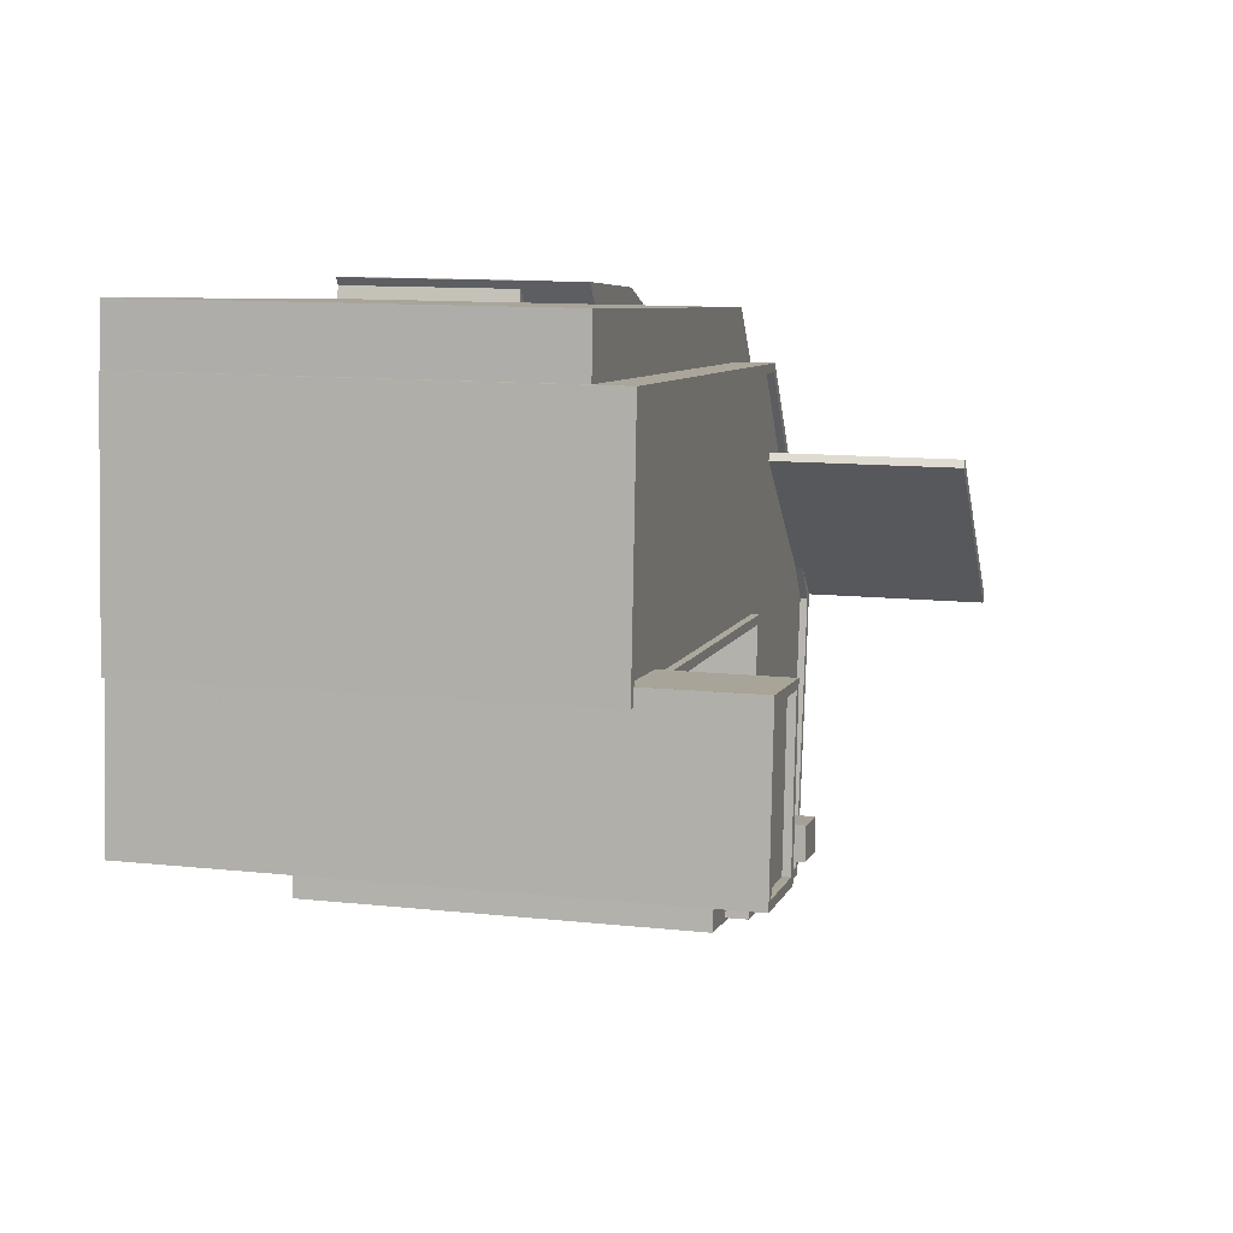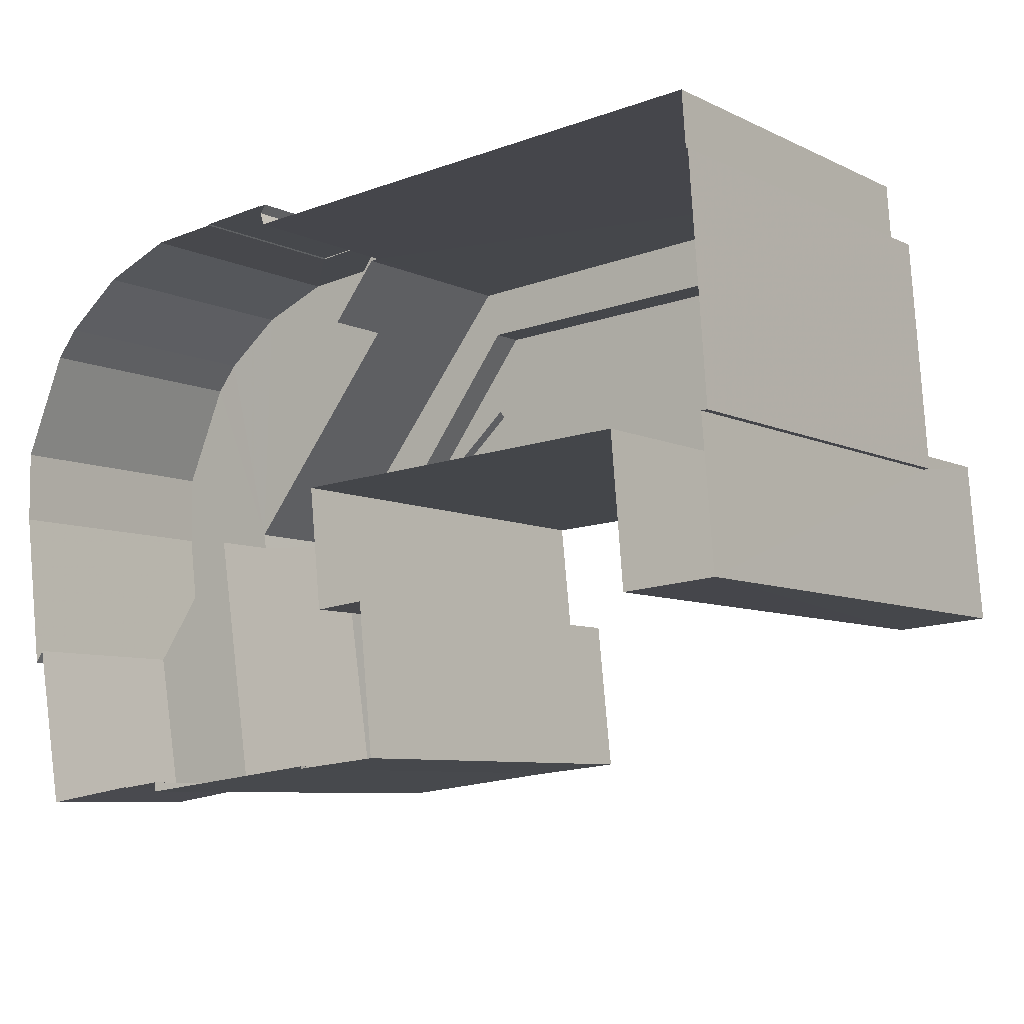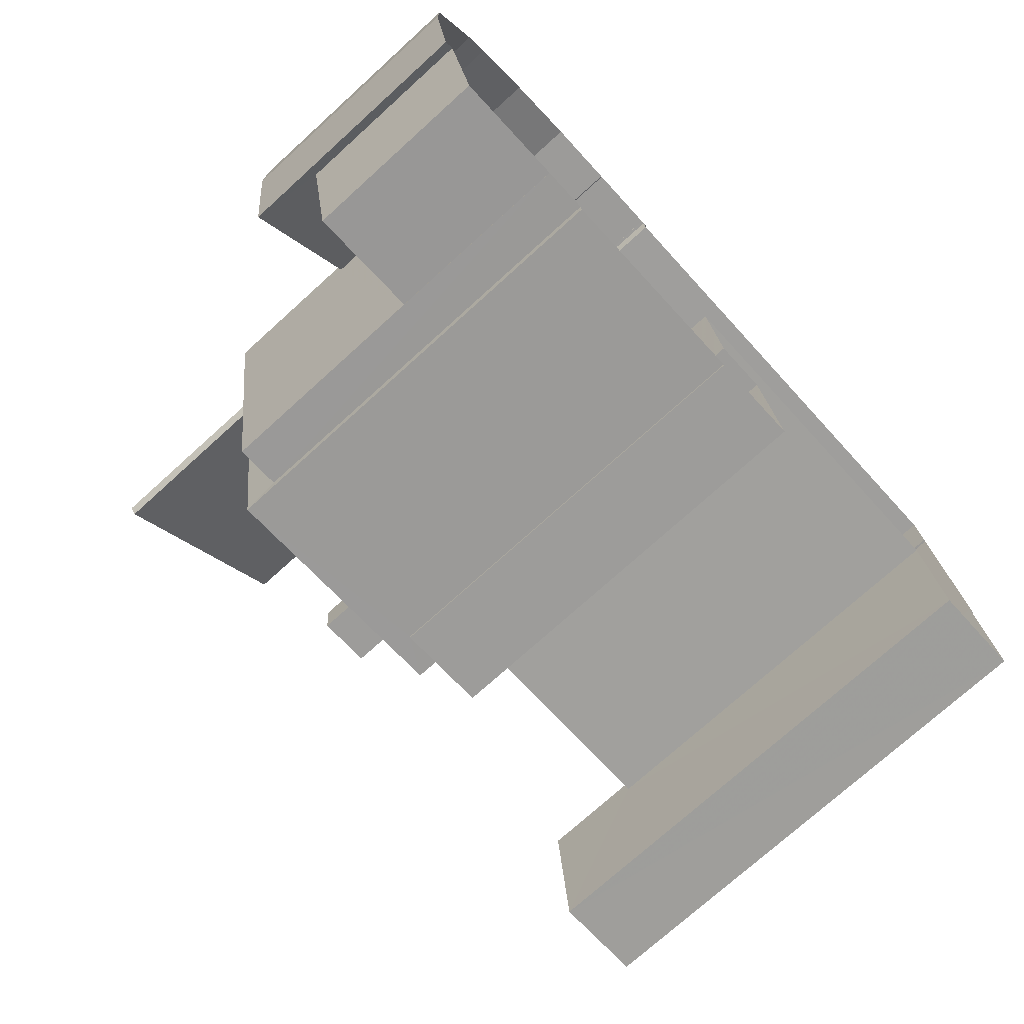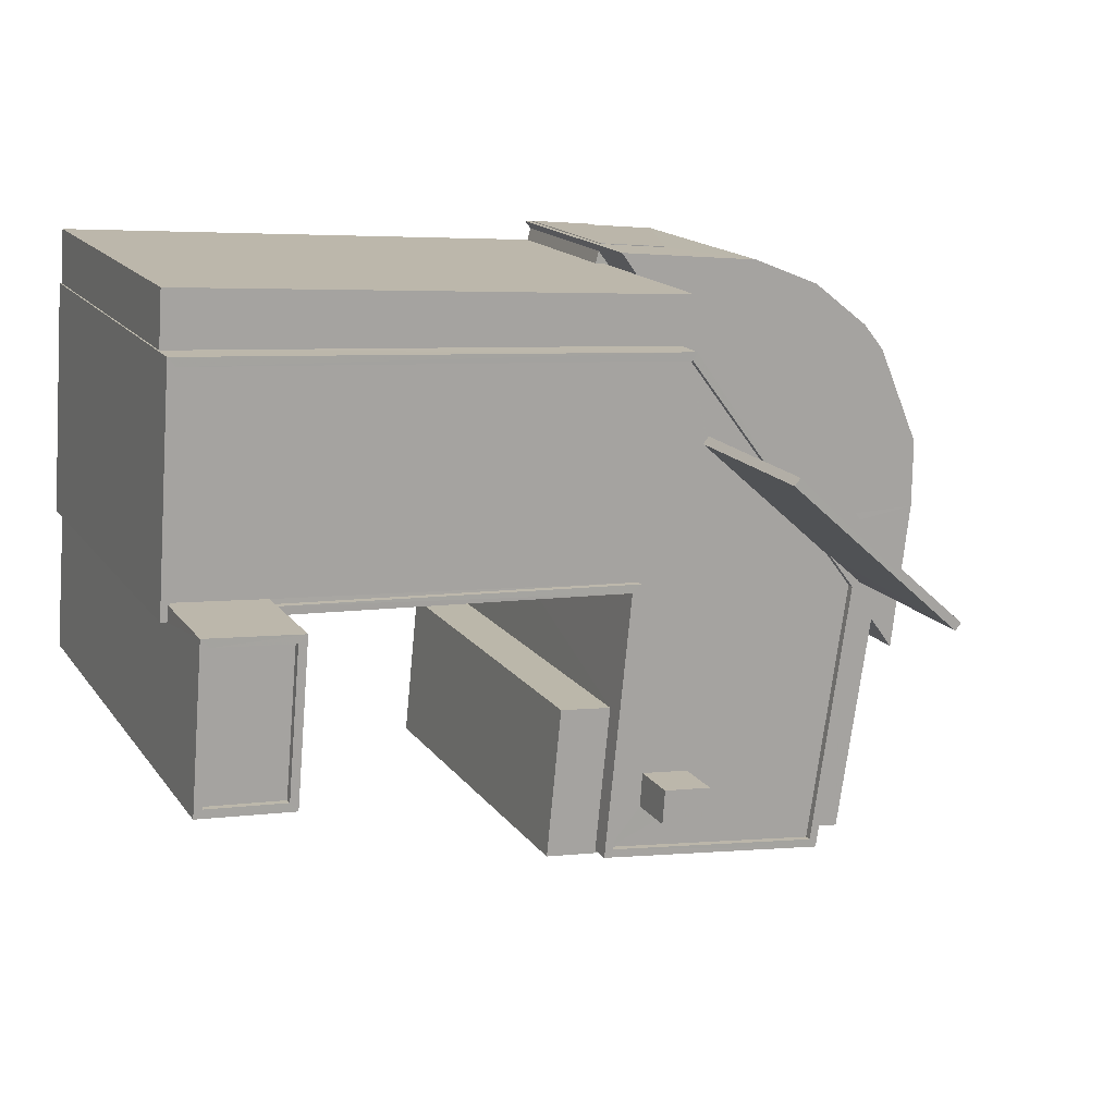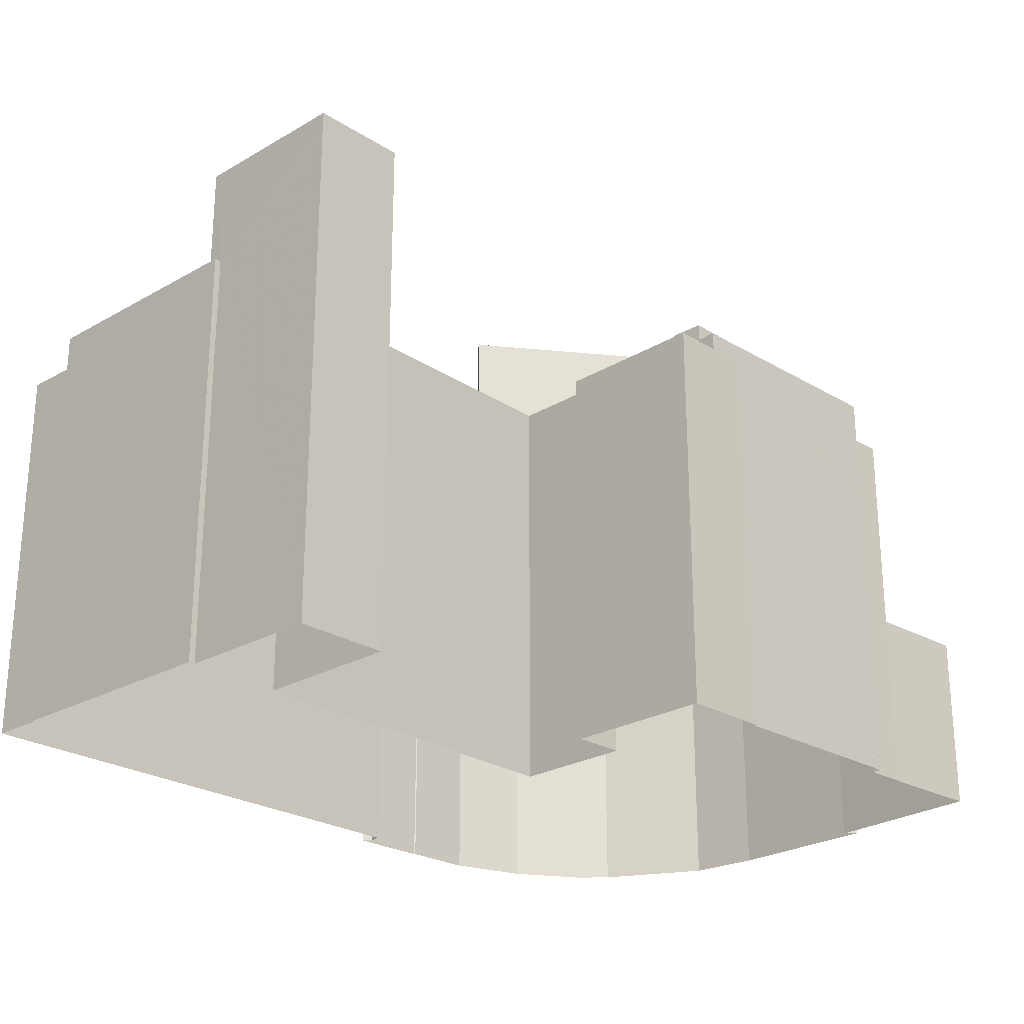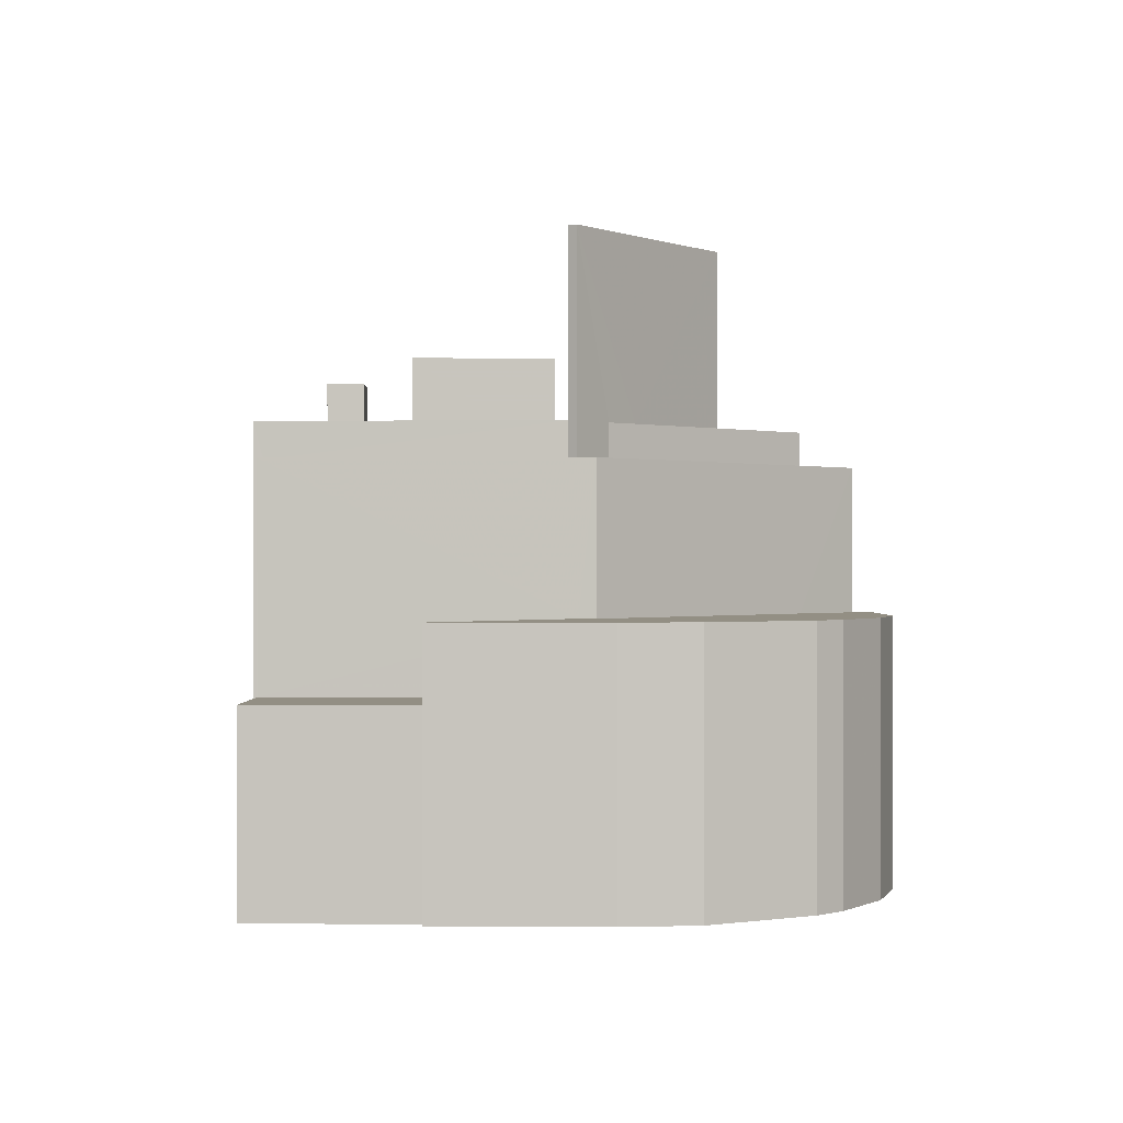
<metadata>
{"format":"obj","ext":"obj","renderer":"f3d","projection":"perspective","resolution":1024,"background":"white","views":[{"elev":11.5,"azim":-75.3,"up":"+Y"},{"elev":-7.6,"azim":-142.9,"up":"+Y"},{"elev":-74.0,"azim":132.2,"up":"+Y"},{"elev":15.9,"azim":-23.6,"up":"+Y"},{"elev":-24.5,"azim":-51.1,"up":"+Z"},{"elev":0.1,"azim":83.5,"up":"+Z"}]}
</metadata>
<code>
v -8.881e+04 -9.924e+04 8.579
v -8.881e+04 -9.925e+04 8.579
v -8.882e+04 -9.925e+04 8.579
v -8.881e+04 -9.924e+04 8.579
v -8.881e+04 -9.924e+04 8.579
v -8.883e+04 -9.924e+04 8.579
v -8.881e+04 -9.923e+04 8.579
v -8.883e+04 -9.924e+04 8.579
v -8.883e+04 -9.924e+04 8.579
v -8.883e+04 -9.924e+04 8.579
v -8.882e+04 -9.925e+04 8.579
v -8.882e+04 -9.925e+04 8.579
v -8.882e+04 -9.925e+04 8.579
v -8.881e+04 -9.923e+04 8.579
v -8.884e+04 -9.924e+04 8.579
v -8.884e+04 -9.924e+04 8.579
v -8.884e+04 -9.923e+04 8.579
v -8.882e+04 -9.923e+04 8.579
v -8.884e+04 -9.923e+04 8.579
v -8.884e+04 -9.923e+04 8.579
v -8.884e+04 -9.923e+04 8.579
v -8.883e+04 -9.924e+04 8.579
v -8.883e+04 -9.924e+04 8.579
v -8.882e+04 -9.923e+04 8.579
v -8.884e+04 -9.923e+04 8.579
v -8.882e+04 -9.923e+04 8.579
v -8.882e+04 -9.923e+04 8.579
v -8.884e+04 -9.922e+04 8.579
v -8.882e+04 -9.922e+04 8.579
v -8.882e+04 -9.922e+04 8.579
v -8.882e+04 -9.922e+04 8.579
v -8.882e+04 -9.922e+04 8.579
v -8.882e+04 -9.922e+04 8.579
v -8.883e+04 -9.922e+04 8.579
v -8.883e+04 -9.924e+04 25.02
v -8.883e+04 -9.924e+04 25.02
v -8.883e+04 -9.924e+04 25.02
v -8.883e+04 -9.924e+04 25.02
v -8.884e+04 -9.923e+04 27.19
v -8.884e+04 -9.923e+04 27.19
v -8.884e+04 -9.923e+04 27.19
v -8.884e+04 -9.923e+04 27.19
v -8.884e+04 -9.924e+04 27.19
v -8.884e+04 -9.924e+04 27.19
v -8.884e+04 -9.924e+04 27.19
v -8.884e+04 -9.924e+04 27.19
v -8.883e+04 -9.922e+04 17.33
v -8.882e+04 -9.923e+04 17.33
v -8.882e+04 -9.923e+04 17.33
v -8.882e+04 -9.923e+04 17.33
v -8.882e+04 -9.923e+04 17.33
v -8.882e+04 -9.924e+04 17.33
v -8.881e+04 -9.923e+04 17.33
v -8.881e+04 -9.924e+04 17.33
v -8.881e+04 -9.924e+04 17.33
v -8.882e+04 -9.924e+04 17.33
v -8.881e+04 -9.923e+04 17.33
v -8.882e+04 -9.923e+04 23.47
v -8.883e+04 -9.923e+04 23.47
v -8.882e+04 -9.923e+04 23.47
v -8.884e+04 -9.923e+04 23.47
v -8.884e+04 -9.923e+04 23.47
v -8.884e+04 -9.923e+04 23.47
v -8.883e+04 -9.923e+04 23.47
v -8.884e+04 -9.923e+04 23.47
v -8.884e+04 -9.923e+04 23.47
v -8.884e+04 -9.923e+04 23.47
v -8.881e+04 -9.924e+04 14.92
v -8.882e+04 -9.925e+04 14.92
v -8.881e+04 -9.925e+04 14.92
v -8.882e+04 -9.924e+04 14.92
v -8.882e+04 -9.922e+04 14.92
v -8.882e+04 -9.923e+04 14.92
v -8.882e+04 -9.923e+04 14.92
v -8.882e+04 -9.923e+04 14.92
v -8.882e+04 -9.925e+04 22.26
v -8.882e+04 -9.924e+04 22.26
v -8.882e+04 -9.924e+04 22.26
v -8.882e+04 -9.925e+04 22.26
v -8.882e+04 -9.924e+04 22.26
v -8.882e+04 -9.923e+04 22.26
v -8.882e+04 -9.923e+04 22.26
v -8.883e+04 -9.923e+04 22.26
v -8.884e+04 -9.922e+04 22.26
v -8.884e+04 -9.923e+04 22.26
v -8.882e+04 -9.924e+04 22.26
v -8.882e+04 -9.924e+04 22.26
v -8.883e+04 -9.924e+04 23.22
v -8.883e+04 -9.924e+04 23.22
v -8.882e+04 -9.925e+04 23.22
v -8.882e+04 -9.924e+04 23.22
v -8.883e+04 -9.924e+04 23.22
v -8.883e+04 -9.924e+04 23.22
v -8.882e+04 -9.924e+04 23.47
v -8.882e+04 -9.923e+04 23.47
v -8.882e+04 -9.924e+04 23.47
v -8.882e+04 -9.924e+04 23.47
v -8.882e+04 -9.925e+04 23.47
v -8.882e+04 -9.925e+04 23.47
v -8.883e+04 -9.924e+04 23.47
v -8.883e+04 -9.923e+04 23.47
v -8.884e+04 -9.923e+04 23.47
v -8.884e+04 -9.923e+04 23.47
v -8.883e+04 -9.924e+04 23.47
v -8.883e+04 -9.924e+04 23.47
v -8.883e+04 -9.923e+04 23.22
v -8.884e+04 -9.923e+04 23.22
v -8.884e+04 -9.923e+04 23.22
v -8.884e+04 -9.923e+04 23.22
v -8.882e+04 -9.924e+04 23.22
v -8.882e+04 -9.923e+04 23.22
v -8.883e+04 -9.924e+04 23.22
v -8.882e+04 -9.923e+04 23.22
v -8.882e+04 -9.923e+04 23.22
v -8.883e+04 -9.924e+04 23.22
v -8.882e+04 -9.923e+04 23.22
v -8.883e+04 -9.923e+04 23.22
v -8.884e+04 -9.923e+04 23.22
v -8.882e+04 -9.922e+04 14.92
v -8.882e+04 -9.922e+04 14.92
v -8.882e+04 -9.922e+04 14.92
v -8.882e+04 -9.922e+04 14.92
v -8.884e+04 -9.923e+04 26.94
v -8.884e+04 -9.924e+04 26.94
v -8.884e+04 -9.923e+04 26.94
v -8.884e+04 -9.924e+04 26.94
v -8.882e+04 -9.924e+04 29.54
v -8.882e+04 -9.924e+04 29.54
v -8.882e+04 -9.923e+04 29.54
v -8.882e+04 -9.923e+04 29.54
v -8.883e+04 -9.924e+04 22.72
v -8.883e+04 -9.924e+04 22.72
v -8.883e+04 -9.924e+04 22.72
v -8.883e+04 -9.924e+04 22.72
v -8.883e+04 -9.924e+04 22.72
v -8.883e+04 -9.924e+04 22.72
f 1 2 3
f 4 1 5
f 6 7 5
f 8 9 10
f 11 10 12
f 13 12 3
f 6 14 7
f 15 16 17
f 6 18 14
f 19 20 21
f 21 17 19
f 22 9 23
f 6 24 18
f 15 17 25
f 6 26 24
f 27 21 28
f 6 25 27
f 29 30 31
f 12 22 6
f 6 32 26
f 32 27 31
f 33 34 29
f 27 33 31
f 12 1 3
f 6 5 1
f 22 10 9
f 12 10 22
f 25 17 21
f 27 25 21
f 6 27 32
f 33 29 31
f 12 6 1
f 35 36 37
f 38 35 37
f 39 40 41
f 39 41 42
f 43 44 45
f 43 41 40
f 45 44 46
f 41 43 45
f 47 48 49
f 49 48 50
f 51 50 52
f 53 51 52
f 54 55 56
f 55 52 56
f 50 48 52
f 57 53 52
f 57 52 55
f 58 59 60
f 61 62 63
f 60 59 64
f 63 62 65
f 66 59 65
f 64 59 66
f 62 67 66
f 62 66 65
f 68 69 70
f 68 71 69
f 72 73 74
f 75 72 74
f 76 77 78
f 79 76 80
f 77 81 82
f 83 81 84
f 83 84 85
f 82 81 83
f 80 78 86
f 87 77 82
f 77 87 78
f 80 76 78
f 88 89 90
f 90 91 88
f 92 93 89
f 92 89 88
f 42 46 44
f 39 42 44
f 94 95 96
f 96 97 94
f 98 99 97
f 100 101 102
f 100 102 103
f 104 99 105
f 98 97 96
f 104 105 100
f 105 99 98
f 105 101 100
f 106 107 108
f 107 109 108
f 110 111 112
f 91 110 112
f 113 106 114
f 91 112 88
f 92 115 93
f 111 116 117
f 117 108 118
f 115 117 93
f 116 114 106
f 112 117 115
f 117 106 108
f 111 117 112
f 116 106 117
f 119 120 121
f 119 122 120
f 123 124 125
f 123 126 124
f 127 128 129
f 130 127 129
f 131 132 133
f 134 133 135
f 135 133 136
f 133 132 136
f 77 52 48
f 77 48 81
f 48 74 81
f 48 75 74
f 111 110 96
f 95 111 96
f 17 63 19
f 17 61 63
f 24 51 18
f 24 50 51
f 117 101 93
f 93 105 89
f 93 101 105
f 21 84 28
f 21 85 84
f 52 77 56
f 69 71 56
f 3 69 13
f 56 77 76
f 13 69 76
f 69 56 76
f 134 135 8
f 10 134 8
f 49 50 24
f 26 49 24
f 53 7 14
f 53 57 7
f 46 124 126
f 45 46 126
f 79 13 76
f 79 12 13
f 29 121 30
f 29 119 121
f 68 70 2
f 1 68 2
f 130 116 95
f 130 95 127
f 94 78 127
f 95 116 111
f 94 86 78
f 95 94 127
f 113 114 60
f 82 58 87
f 114 129 60
f 87 58 128
f 60 129 128
f 58 60 128
f 116 129 114
f 116 130 129
f 44 16 15
f 44 43 16
f 86 97 80
f 86 94 97
f 83 59 58
f 82 83 58
f 78 128 127
f 78 87 128
f 118 108 102
f 25 103 15
f 108 39 102
f 15 103 44
f 103 39 44
f 102 39 103
f 122 31 120
f 122 32 31
f 55 4 5
f 55 54 4
f 110 91 96
f 91 90 98
f 96 91 98
f 121 31 30
f 121 120 31
f 25 6 100
f 103 25 100
f 80 97 79
f 12 79 11
f 11 79 99
f 79 97 99
f 66 107 106
f 64 66 106
f 9 132 23
f 9 136 132
f 113 64 106
f 113 60 64
f 133 104 131
f 22 131 6
f 6 131 100
f 131 104 100
f 46 42 125
f 124 46 125
f 92 88 38
f 37 92 38
f 88 112 35
f 38 88 35
f 56 68 54
f 54 68 4
f 56 71 68
f 4 68 1
f 92 37 36
f 115 92 36
f 135 136 9
f 8 135 9
f 133 134 104
f 104 134 99
f 99 134 11
f 134 10 11
f 33 27 73
f 72 33 73
f 55 5 7
f 57 55 7
f 123 45 126
f 123 41 45
f 89 98 90
f 89 105 98
f 65 59 85
f 59 83 85
f 20 65 85
f 21 20 85
f 40 61 43
f 43 61 16
f 40 62 61
f 16 61 17
f 41 123 125
f 42 41 125
f 112 115 36
f 35 112 36
f 75 48 72
f 33 72 34
f 34 72 47
f 72 48 47
f 108 67 39
f 39 67 40
f 108 109 67
f 40 67 62
f 131 23 132
f 131 22 23
f 67 107 66
f 67 109 107
f 53 14 18
f 51 53 18
f 26 32 122
f 122 49 26
f 49 122 47
f 34 119 29
f 47 119 34
f 122 119 47
f 20 63 65
f 20 19 63
f 102 101 117
f 118 102 117
f 81 73 84
f 84 73 28
f 81 74 73
f 28 73 27
f 69 2 70
f 69 3 2

</code>
